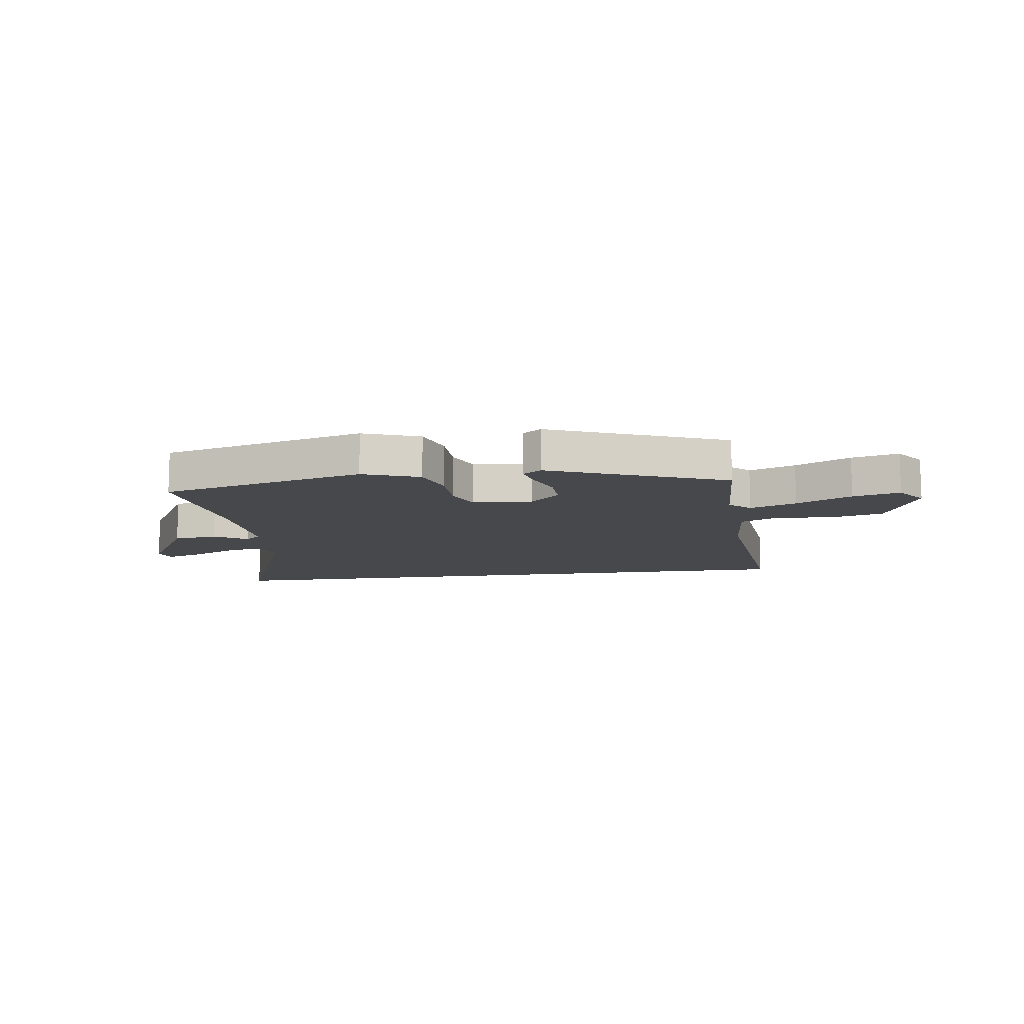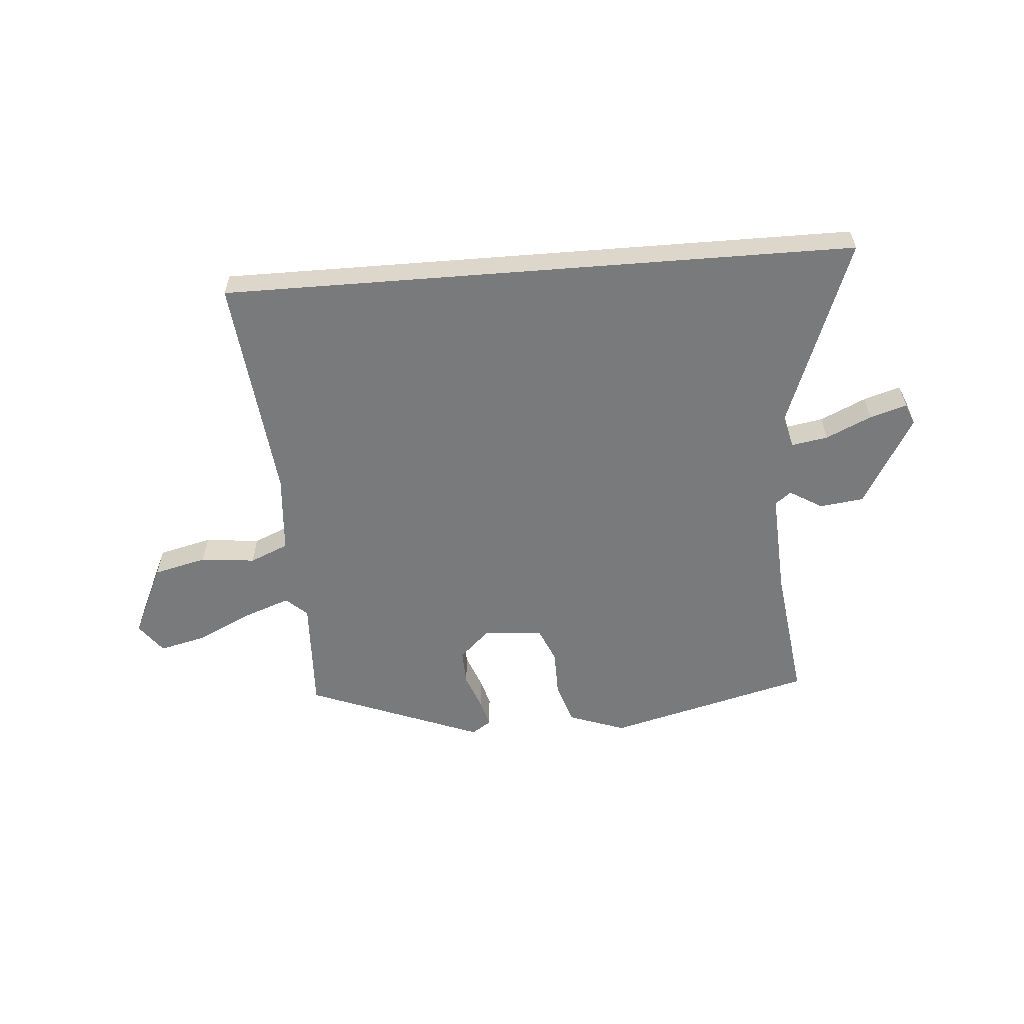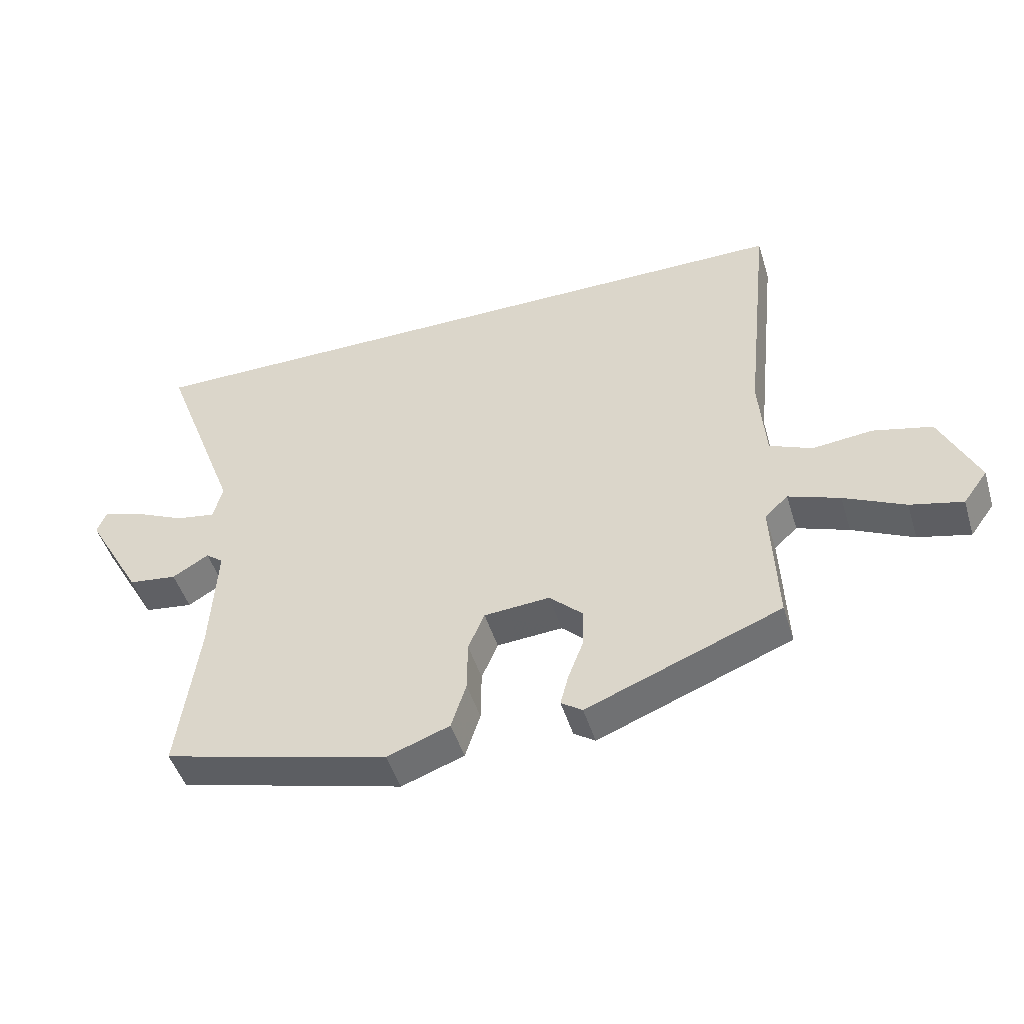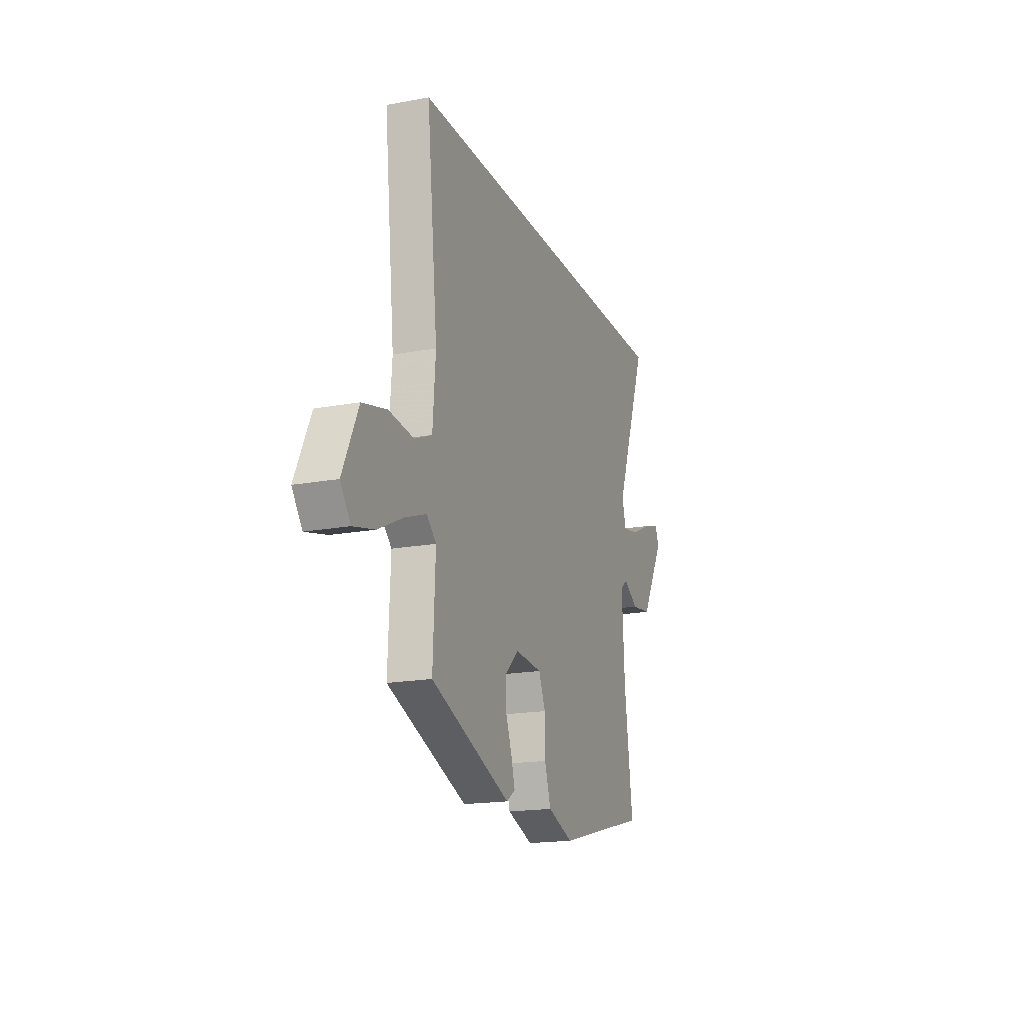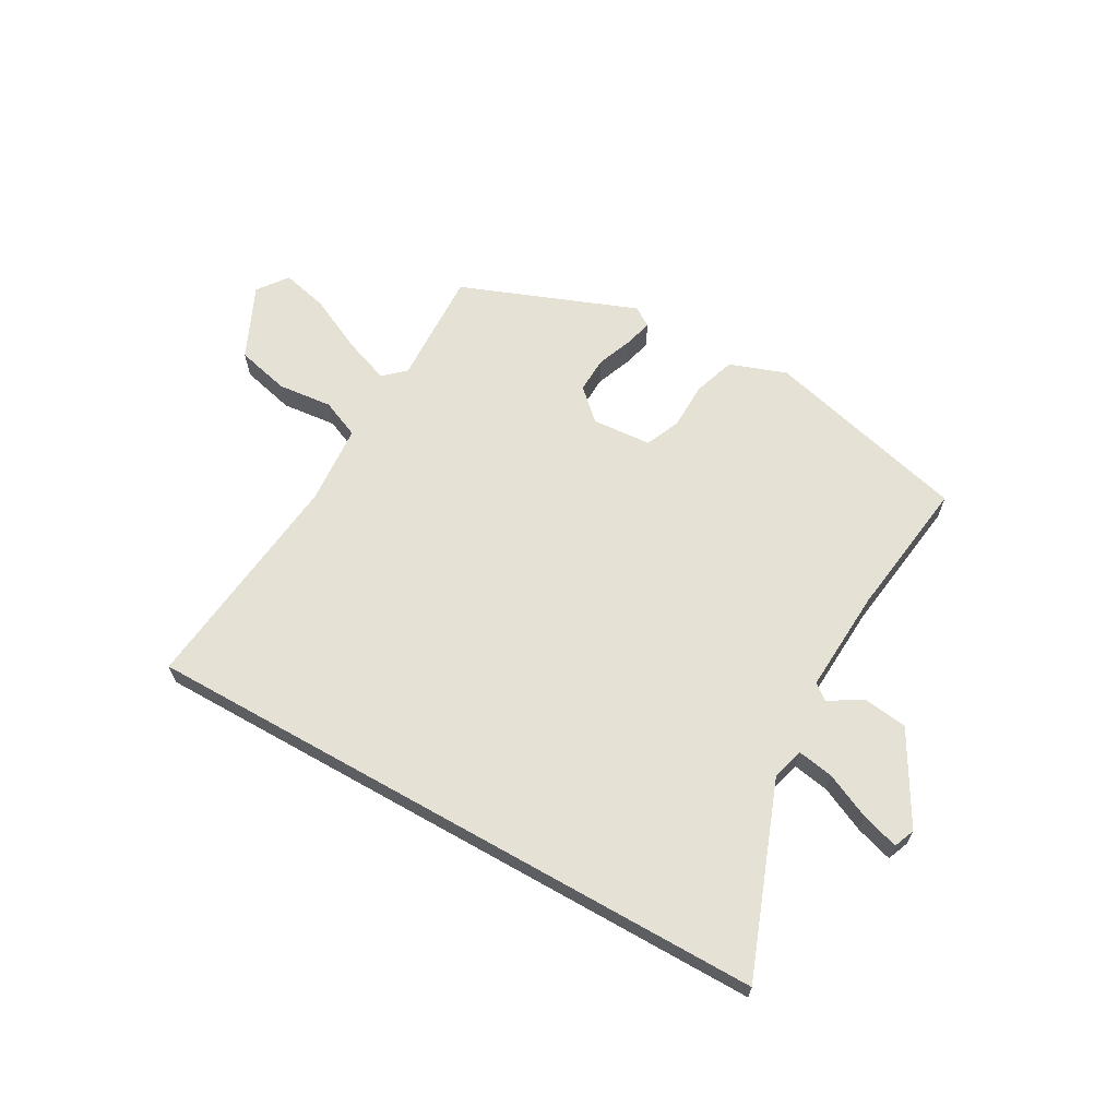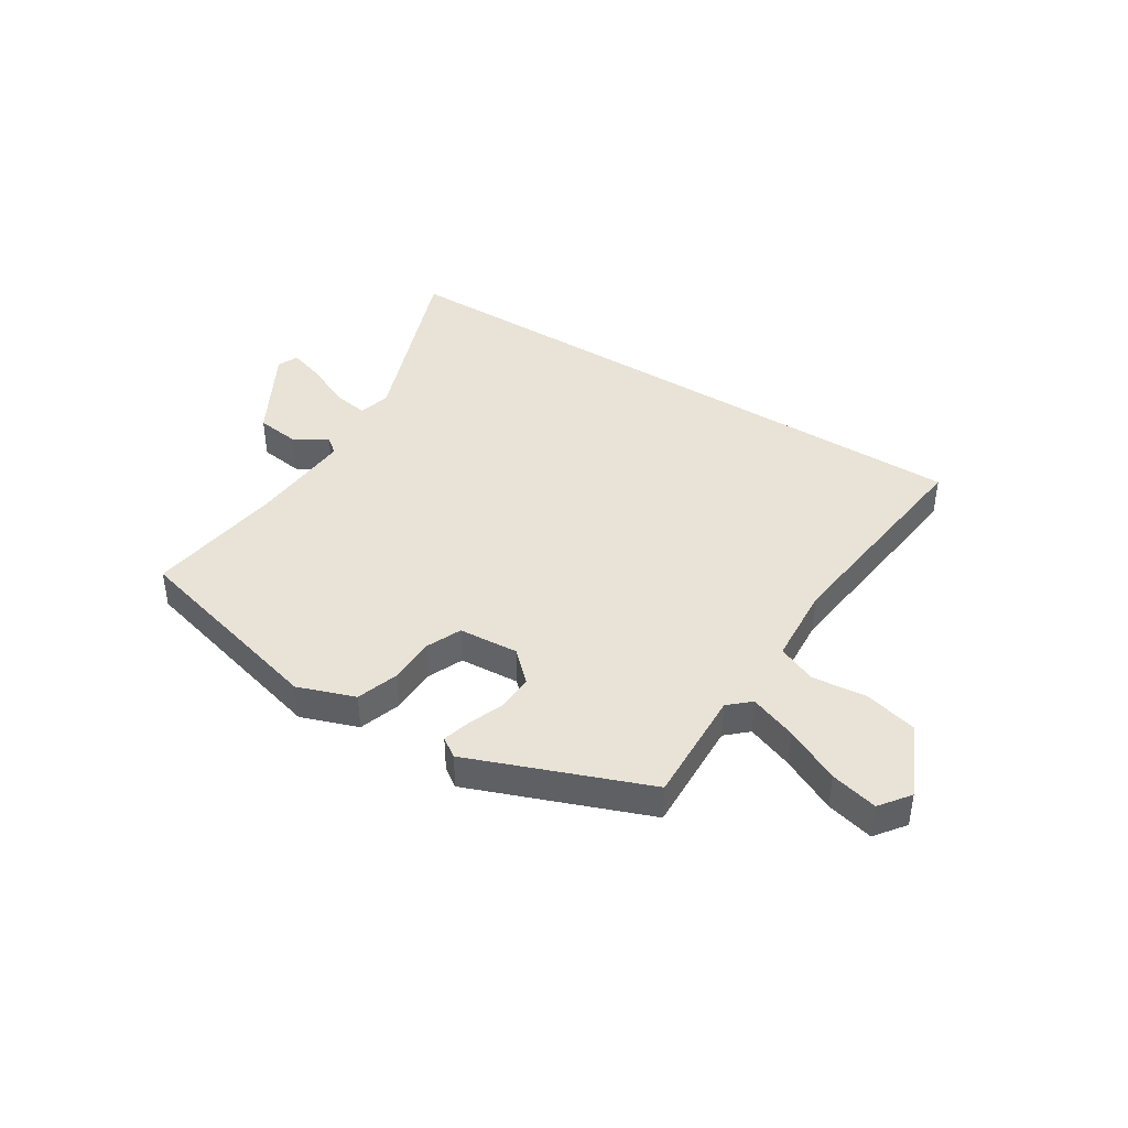
<metadata>
{"format":"obj","ext":"obj","renderer":"f3d","projection":"perspective","resolution":1024,"background":"white","views":[{"elev":-11.5,"azim":-172.1,"up":"+Y"},{"elev":-58.0,"azim":4.5,"up":"+Y"},{"elev":-47.8,"azim":-163.1,"up":"+Z"},{"elev":-18.1,"azim":-70.1,"up":"+Z"},{"elev":64.6,"azim":29.5,"up":"+Y"},{"elev":41.7,"azim":-147.4,"up":"+Y"}]}
</metadata>
<code>
v -0.485 0.07 -0.403
v -0.476 0.07 -0.2
v -0.513 0.07 -0.166
v -0.595 0.07 -0.196
v -0.692 0.07 -0.243
v -0.775 0.07 -0.263
v -0.814 0.07 -0.21
v -0.754 0.07 -0.081
v -0.66 0.07 -0.058
v -0.564 0.07 -0.068
v -0.496 0.07 -0.039
v -0.485 0.07 0.102
v -0.527 0.07 0.5
v 0.589 0.07 0.5
v 0.463 0.07 0.166
v 0.478 0.07 0.109
v 0.542 0.07 0.12
v 0.622 0.07 0.157
v 0.687 0.07 0.177
v 0.702 0.07 0.14
v 0.611 0.07 -0.02
v 0.533 0.07 -0.03
v 0.475 0.07 0.005
v 0.447 0.07 -0.017
v 0.457 0.07 -0.199
v 0.489 0.07 -0.444
v 0.129 0.07 -0.537
v 0.029 0.07 -0.501
v 0.005 0.07 -0.427
v 0.004 0.07 -0.345
v -0.022 0.07 -0.284
v -0.127 0.07 -0.276
v -0.18 0.07 -0.326
v -0.178 0.07 -0.389
v -0.154 0.07 -0.452
v -0.141 0.07 -0.501
v -0.175 0.07 -0.524
v -0.485 0 -0.403
v -0.476 0 -0.2
v -0.513 0 -0.166
v -0.595 0 -0.196
v -0.692 0 -0.243
v -0.775 0 -0.263
v -0.814 0 -0.21
v -0.754 0 -0.081
v -0.66 0 -0.058
v -0.564 0 -0.068
v -0.496 0 -0.039
v -0.485 0 0.102
v -0.527 0 0.5
v 0.589 0 0.5
v 0.463 0 0.166
v 0.478 0 0.109
v 0.542 0 0.12
v 0.622 0 0.157
v 0.687 0 0.177
v 0.702 0 0.14
v 0.611 0 -0.02
v 0.533 0 -0.03
v 0.475 0 0.005
v 0.447 0 -0.017
v 0.457 0 -0.199
v 0.489 0 -0.444
v 0.129 0 -0.537
v 0.029 0 -0.501
v 0.005 0 -0.427
v 0.004 0 -0.345
v -0.022 0 -0.284
v -0.127 0 -0.276
v -0.18 0 -0.326
v -0.178 0 -0.389
v -0.154 0 -0.452
v -0.141 0 -0.501
v -0.175 0 -0.524
f 34 35 36 37
f 33 34 37 1
f 32 33 1 2
f 31 32 2 3
f 27 28 29 30
f 25 26 27 30
f 24 25 30 31
f 23 24 31 3
f 21 22 23
f 20 21 23
f 17 18 19 20
f 16 17 20 23
f 15 16 23 3
f 12 13 14 15
f 11 12 15
f 10 11 15 3
f 4 5 6 7
f 7 8 9 10
f 3 4 7 10
f 74 73 72 71
f 38 74 71 70
f 39 38 70 69
f 40 39 69 68
f 67 66 65 64
f 67 64 63 62
f 68 67 62 61
f 40 68 61 60
f 60 59 58
f 60 58 57
f 57 56 55 54
f 60 57 54 53
f 40 60 53 52
f 52 51 50 49
f 52 49 48
f 40 52 48 47
f 44 43 42 41
f 47 46 45 44
f 47 44 41 40
f 1 38 39 2
f 2 39 40 3
f 3 40 41 4
f 4 41 42 5
f 5 42 43 6
f 6 43 44 7
f 7 44 45 8
f 8 45 46 9
f 9 46 47 10
f 10 47 48 11
f 11 48 49 12
f 12 49 50 13
f 13 50 51 14
f 14 51 52 15
f 15 52 53 16
f 16 53 54 17
f 17 54 55 18
f 18 55 56 19
f 19 56 57 20
f 20 57 58 21
f 21 58 59 22
f 22 59 60 23
f 23 60 61 24
f 24 61 62 25
f 25 62 63 26
f 26 63 64 27
f 27 64 65 28
f 28 65 66 29
f 29 66 67 30
f 30 67 68 31
f 31 68 69 32
f 32 69 70 33
f 33 70 71 34
f 34 71 72 35
f 35 72 73 36
f 36 73 74 37
f 37 74 38 1

</code>
